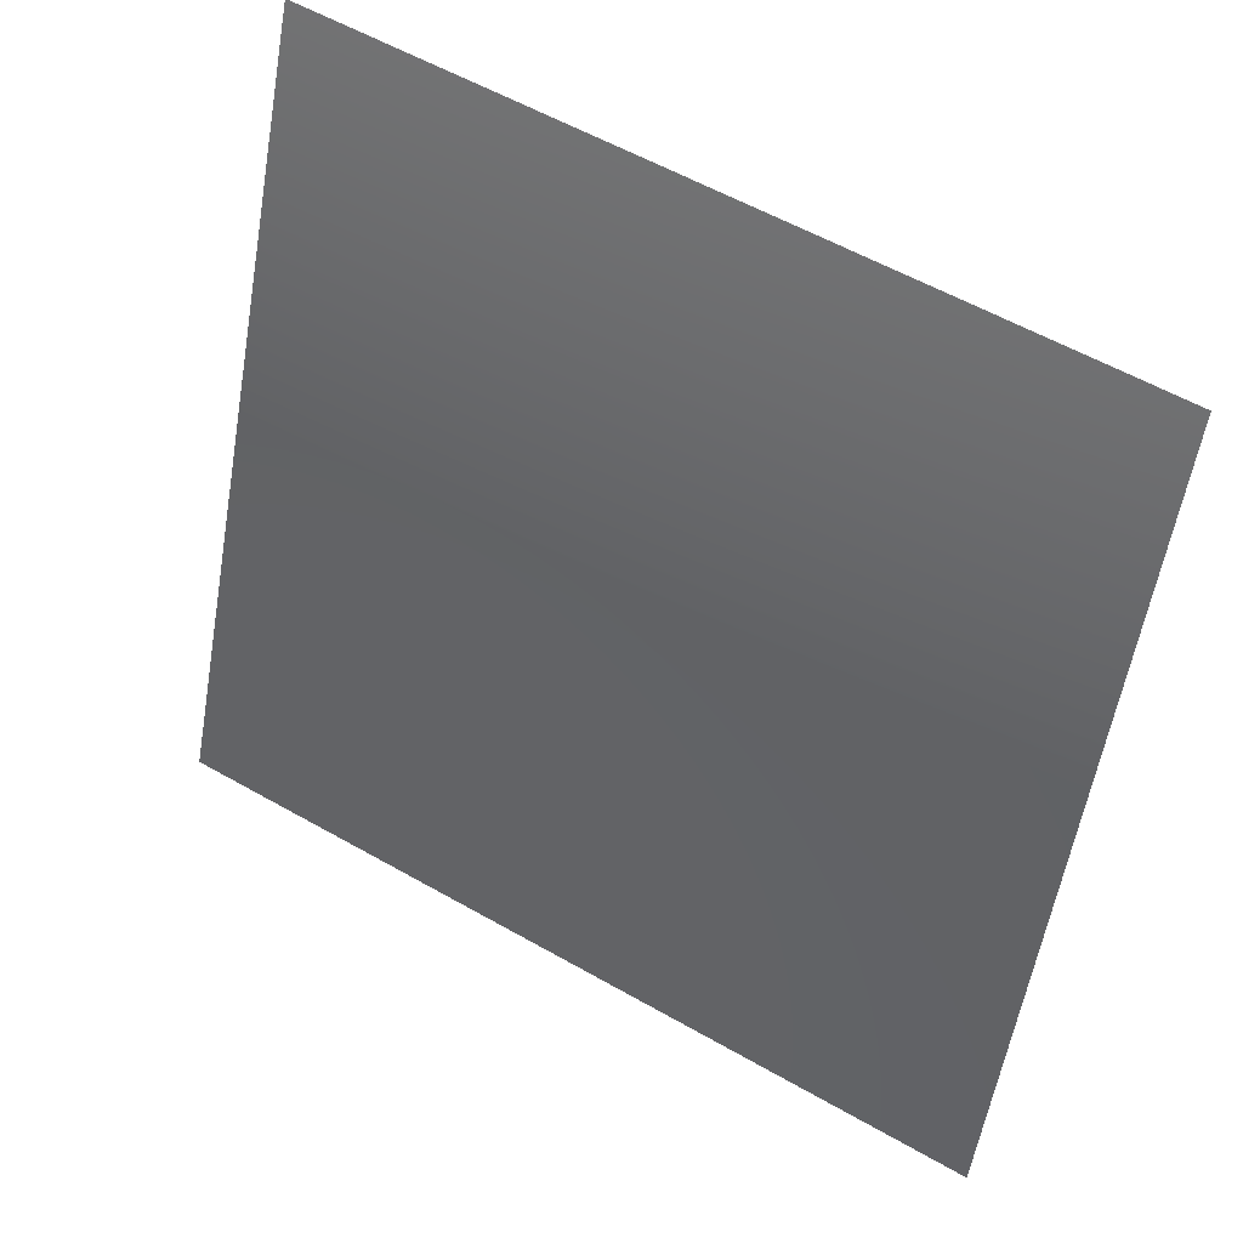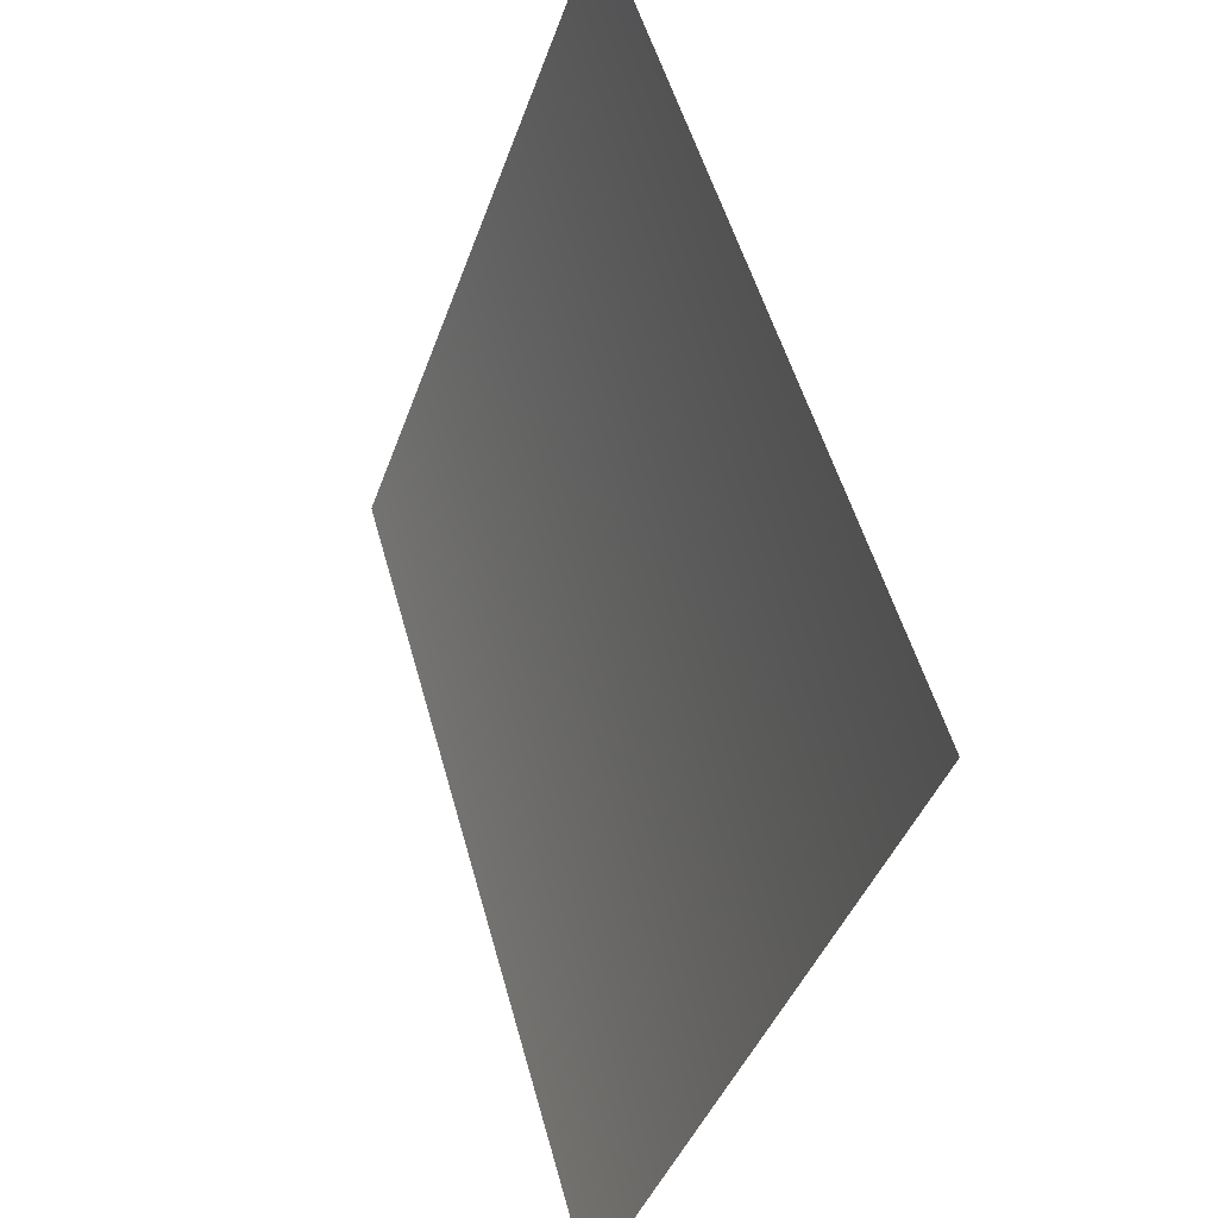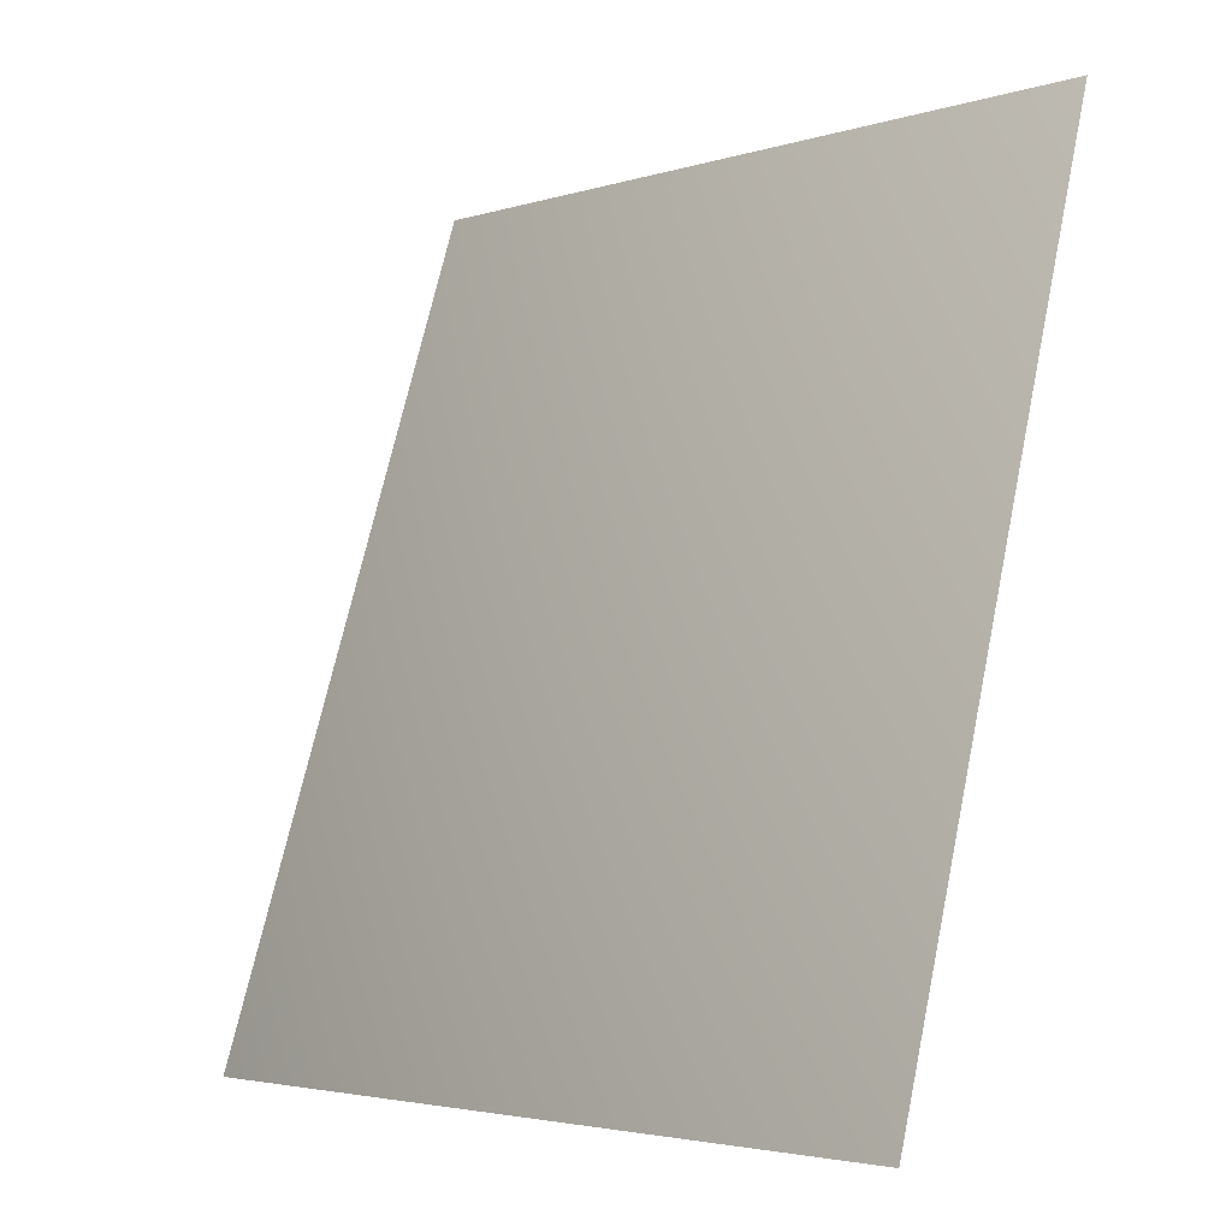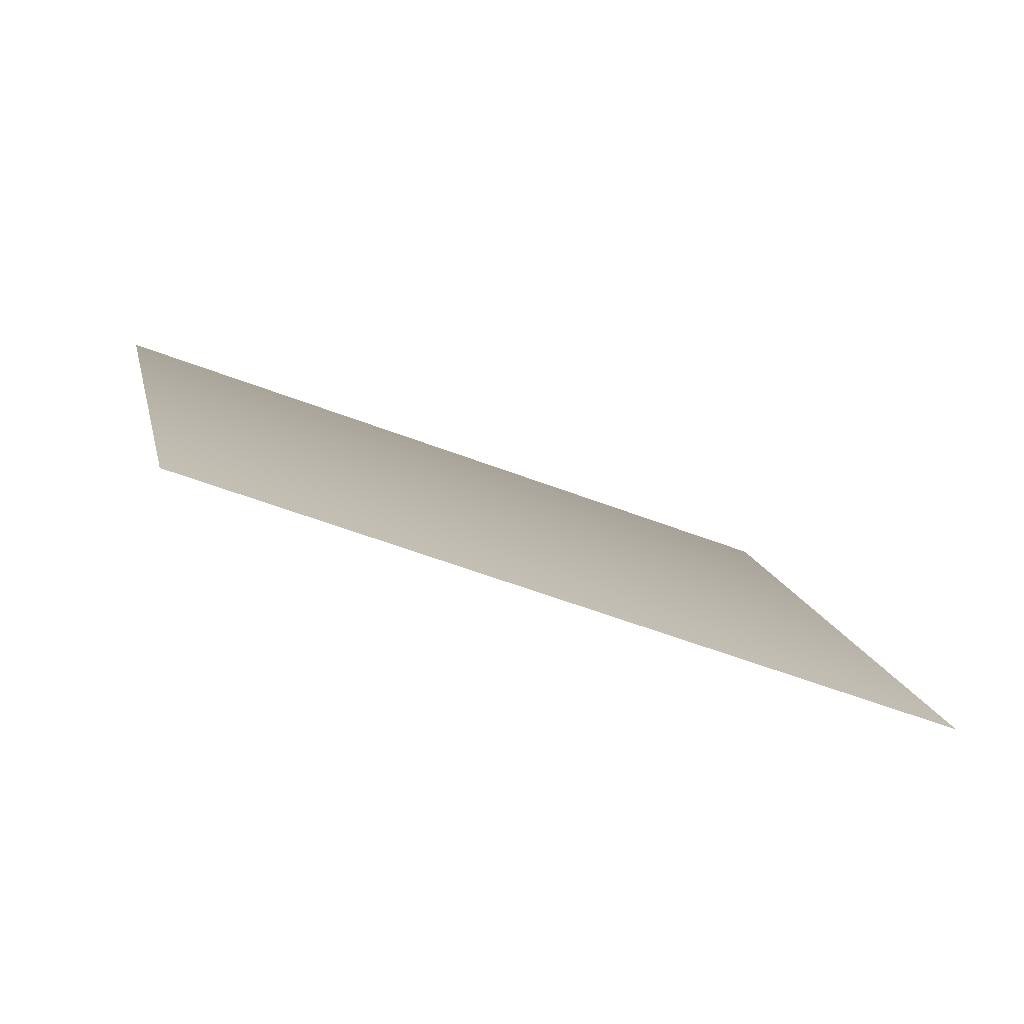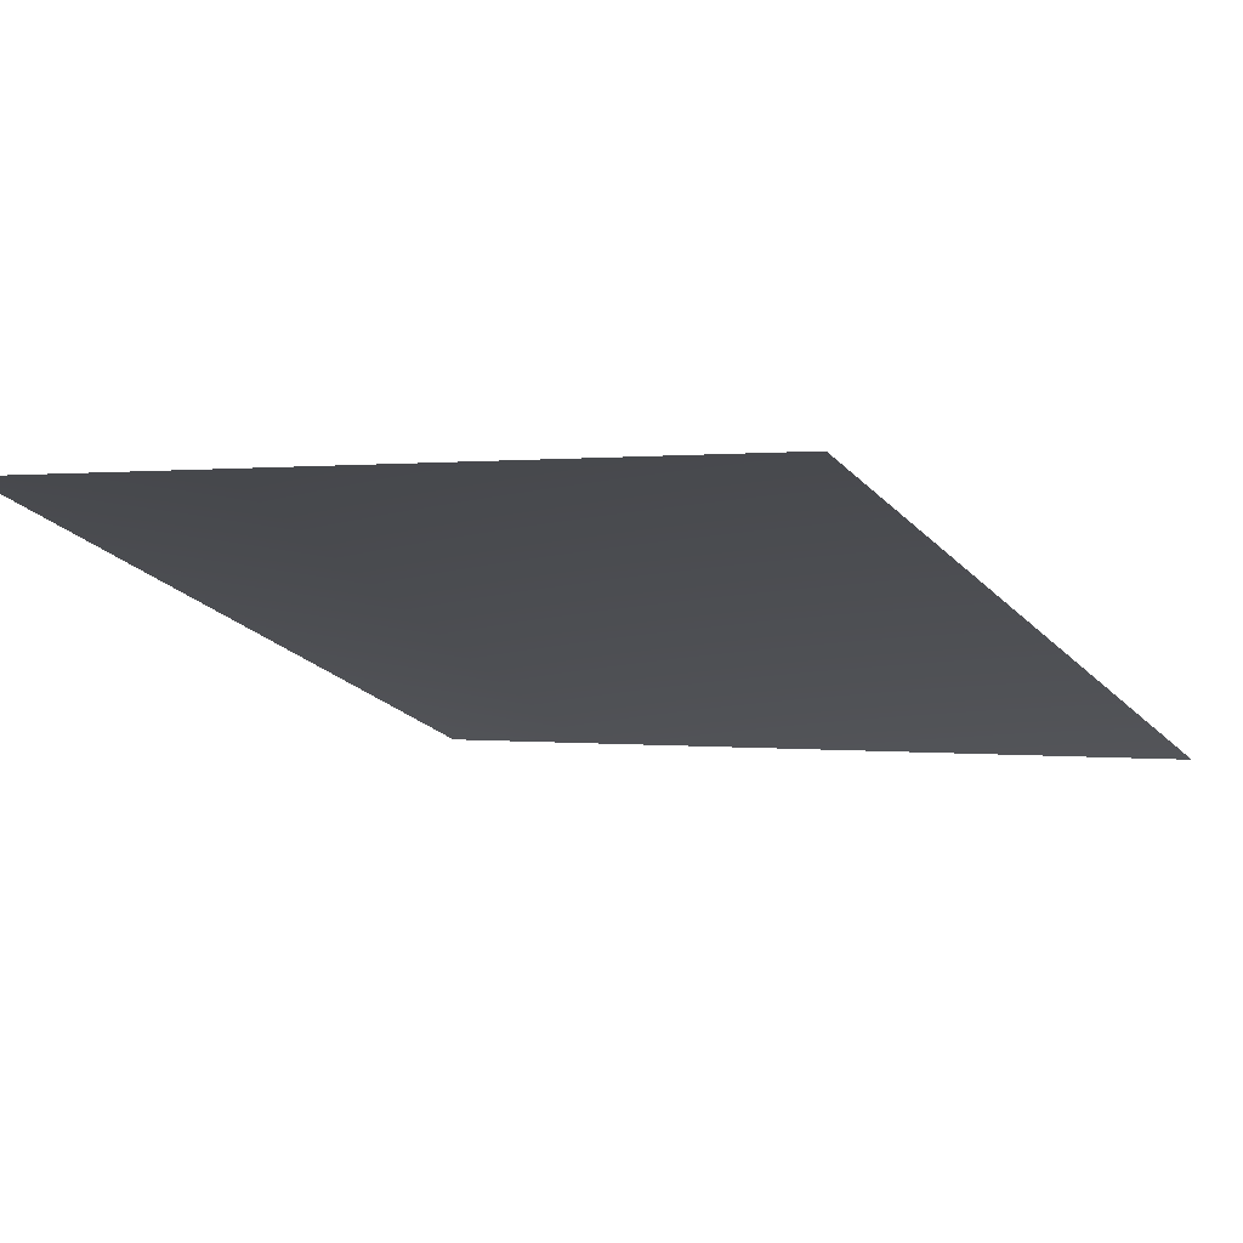
<metadata>
{"format":"obj","ext":"obj","renderer":"f3d","projection":"perspective","resolution":1024,"background":"white","views":[{"elev":56.0,"azim":14.2,"up":"+Y"},{"elev":-38.5,"azim":-124.4,"up":"+Y"},{"elev":-3.2,"azim":31.5,"up":"+Y"},{"elev":-5.2,"azim":165.4,"up":"+Z"},{"elev":-37.5,"azim":-157.0,"up":"+Z"}]}
</metadata>
<code>
v -1567 1598 7880
v -3075 1598 7423
v -2896 3135 6992
v -1477 3135 7423
f 1 2 3
f 1 3 4

</code>
